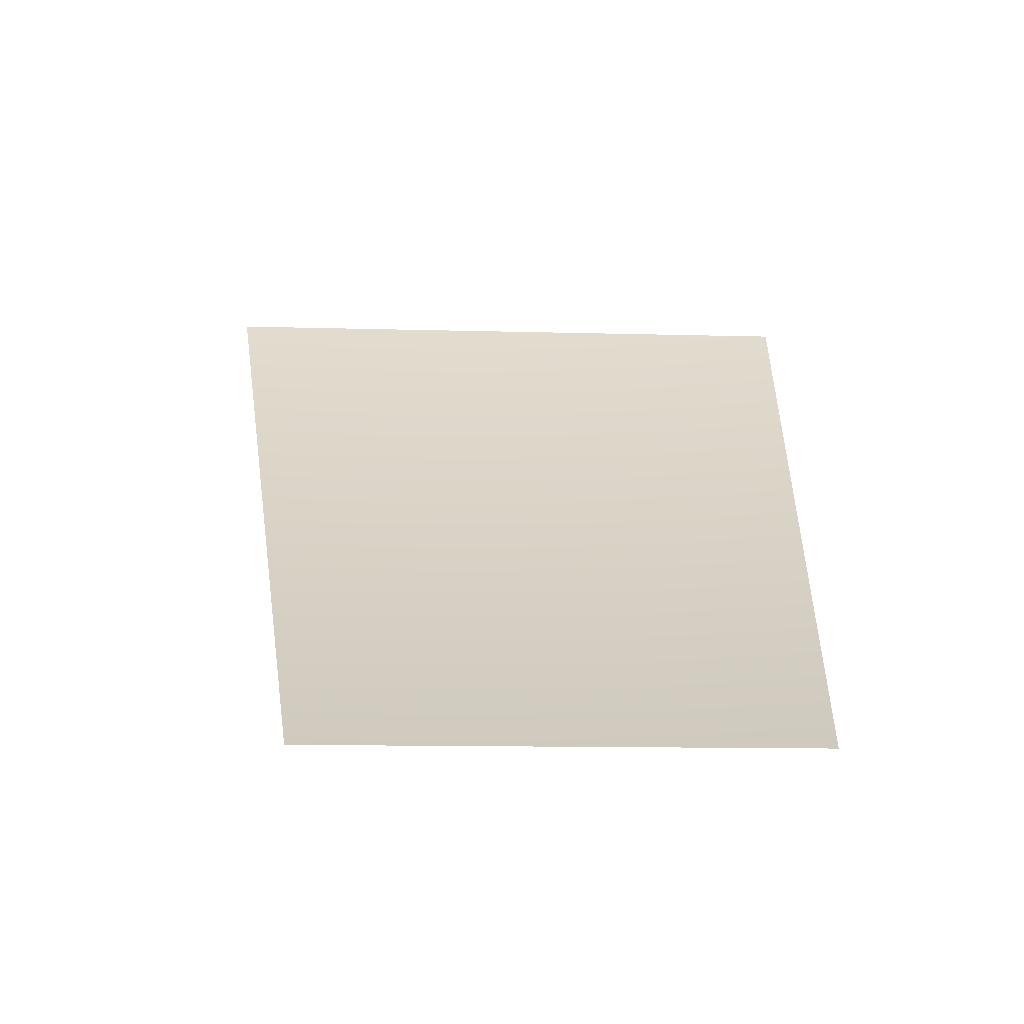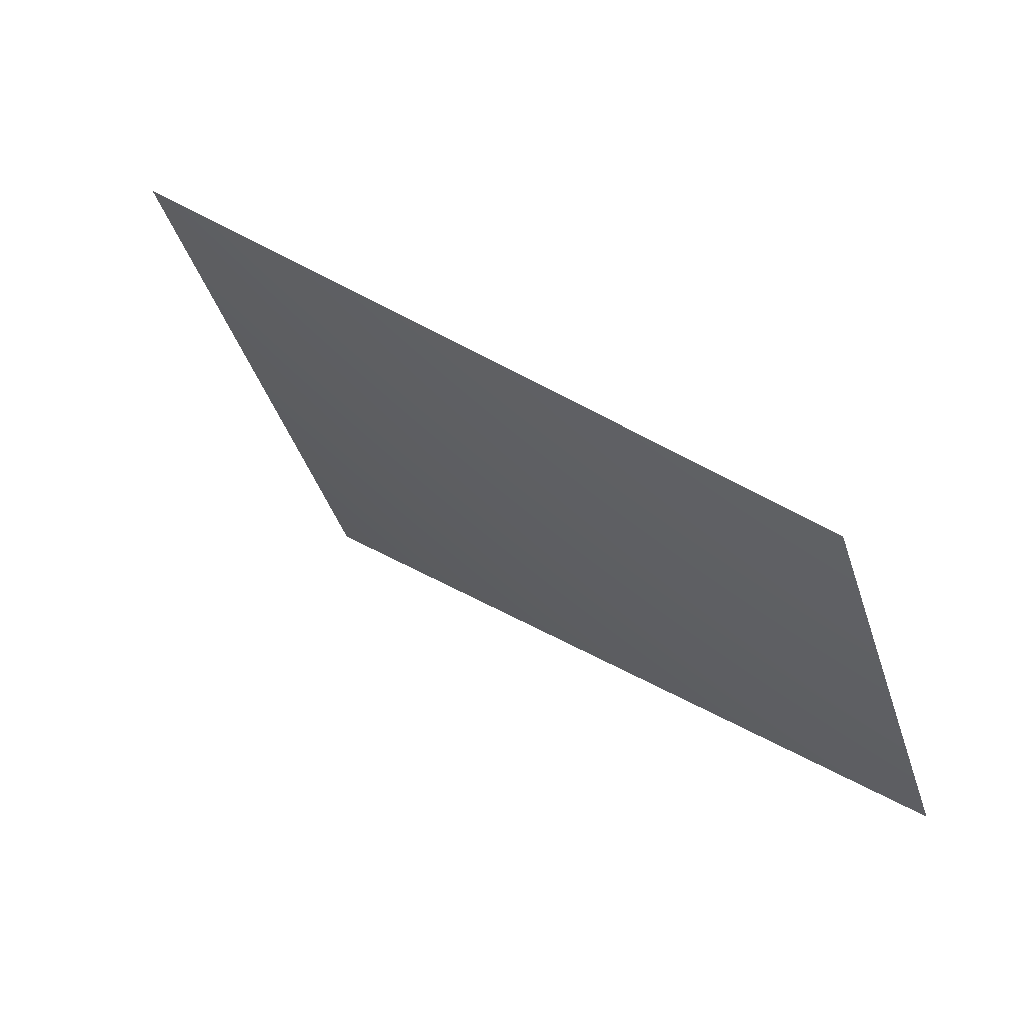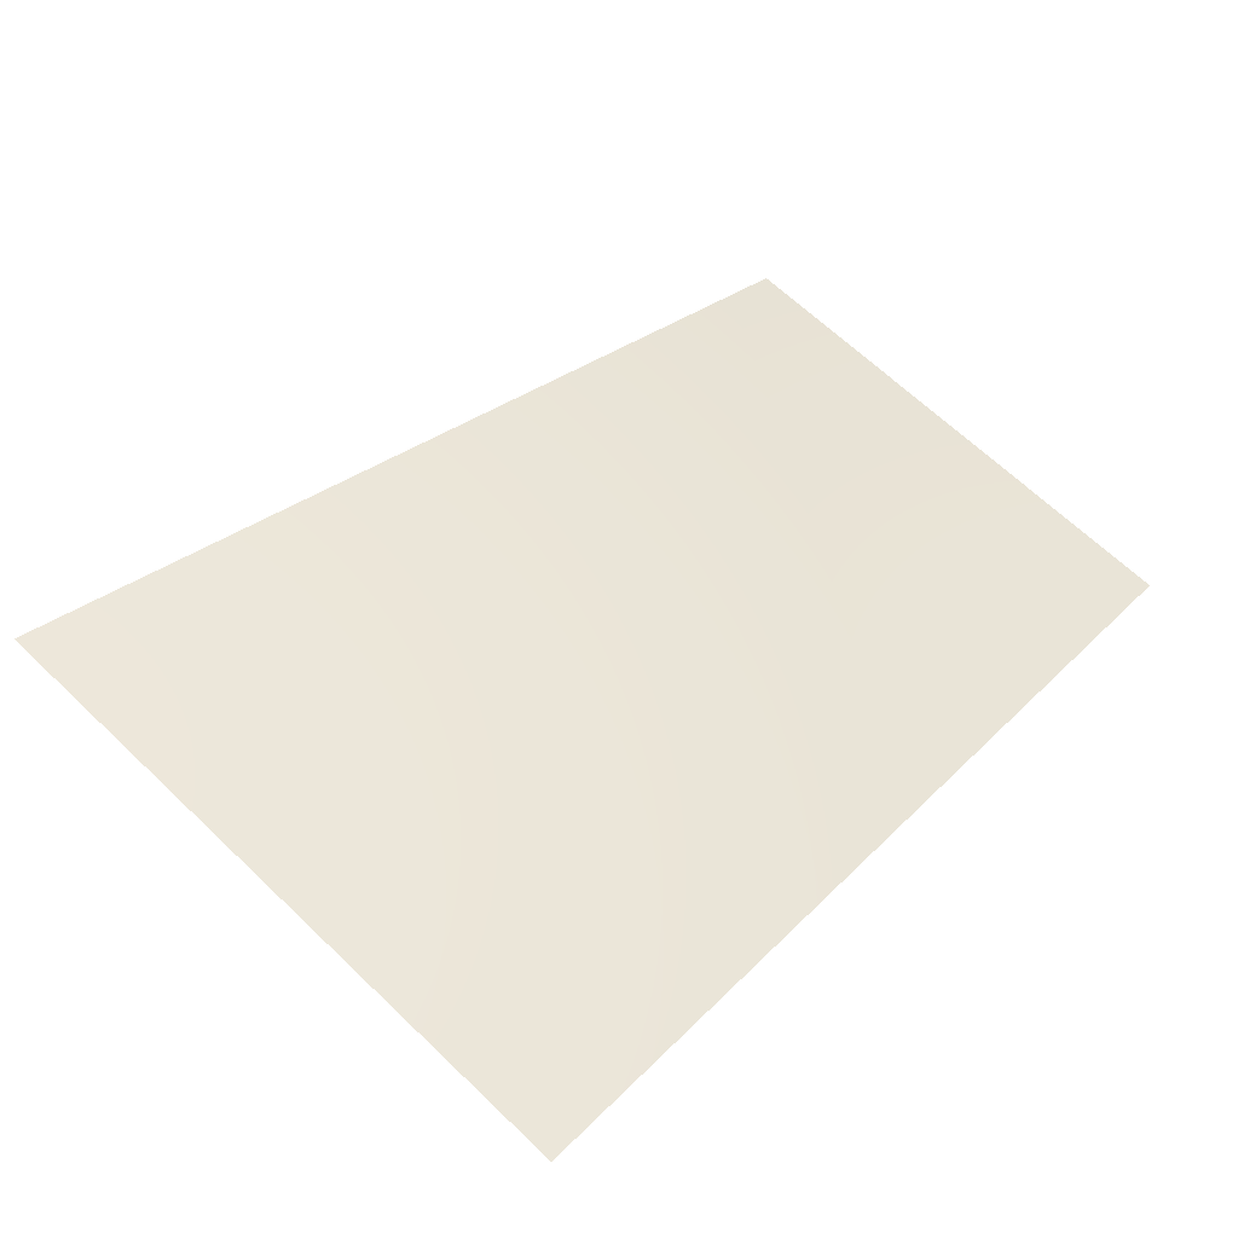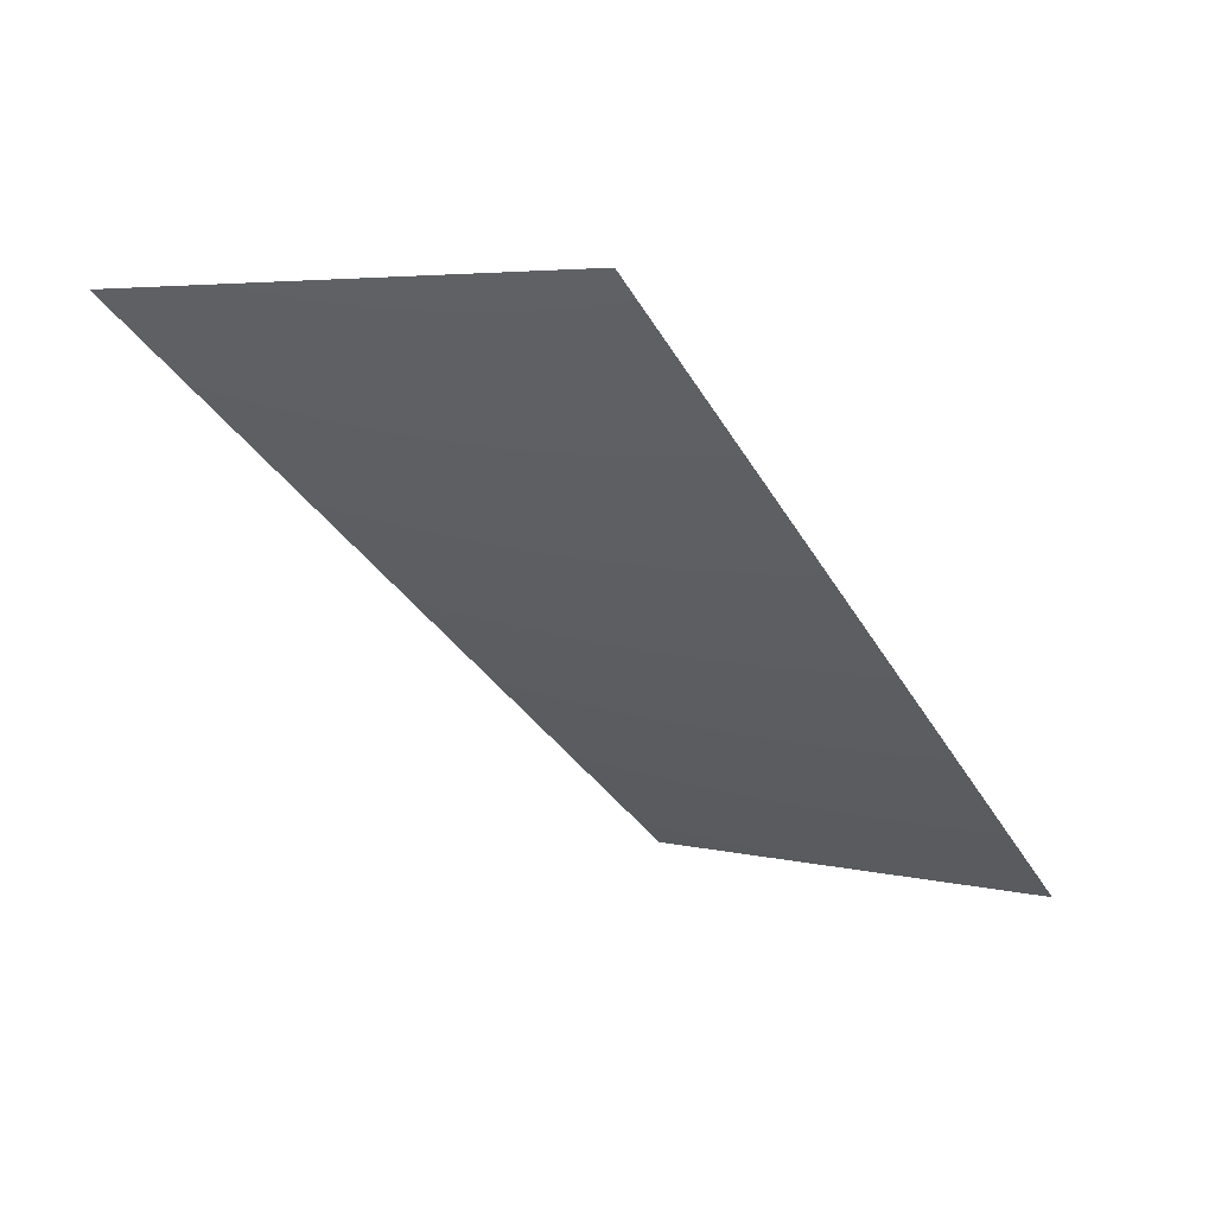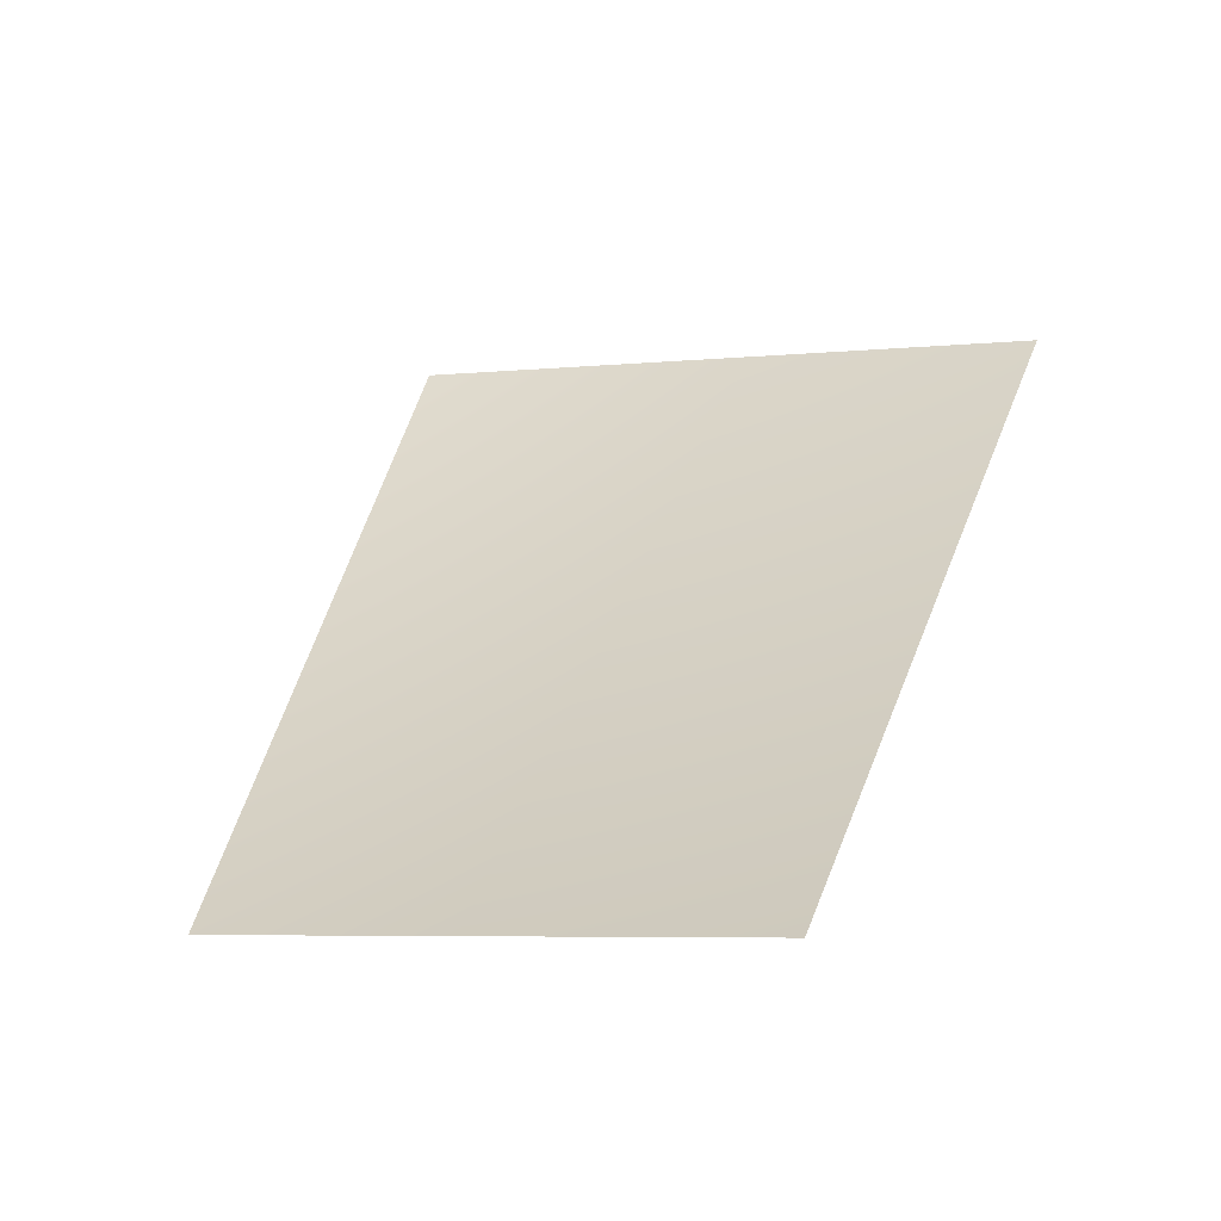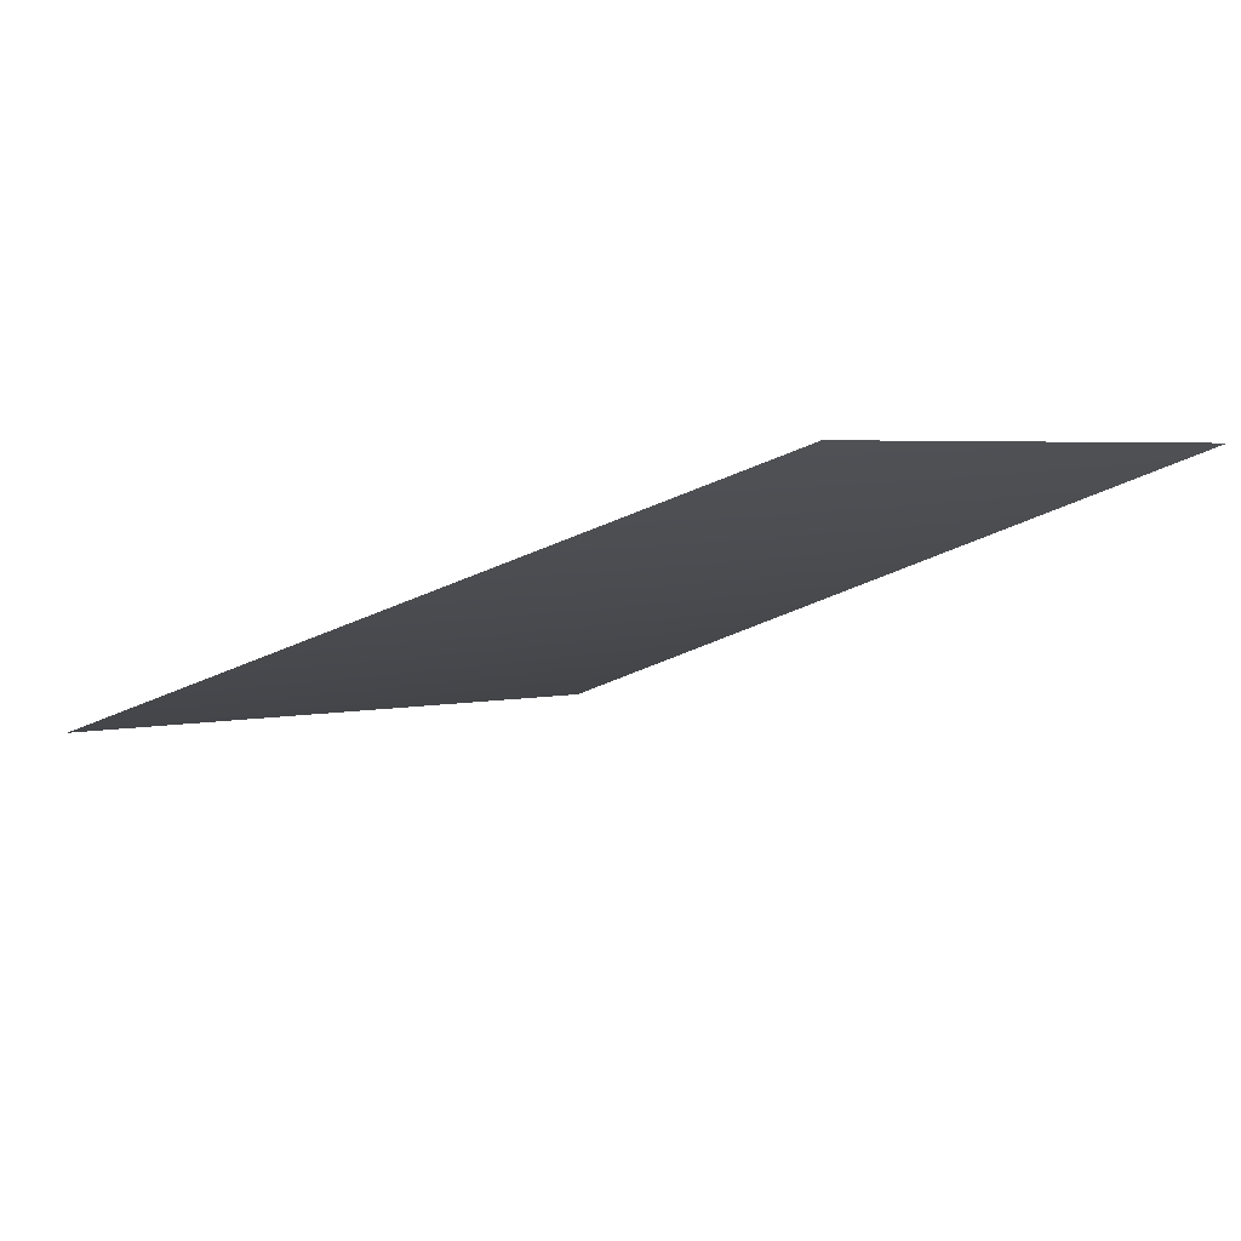
<metadata>
{"format":"obj","ext":"obj","renderer":"f3d","projection":"perspective","resolution":1024,"background":"white","views":[{"elev":-10.8,"azim":23.9,"up":"+Y"},{"elev":-38.3,"azim":-45.7,"up":"+Y"},{"elev":-76.4,"azim":-36.5,"up":"+Z"},{"elev":4.2,"azim":-109.3,"up":"+Y"},{"elev":-5.6,"azim":45.7,"up":"+Y"},{"elev":45.8,"azim":-35.4,"up":"+Z"}]}
</metadata>
<code>
v -2529 -6811 -3784
v -1742 -6811 -4205
v -2217 -5793 -5352
v -3218 -5793 -4816
f 1 2 3
f 1 3 4

</code>
